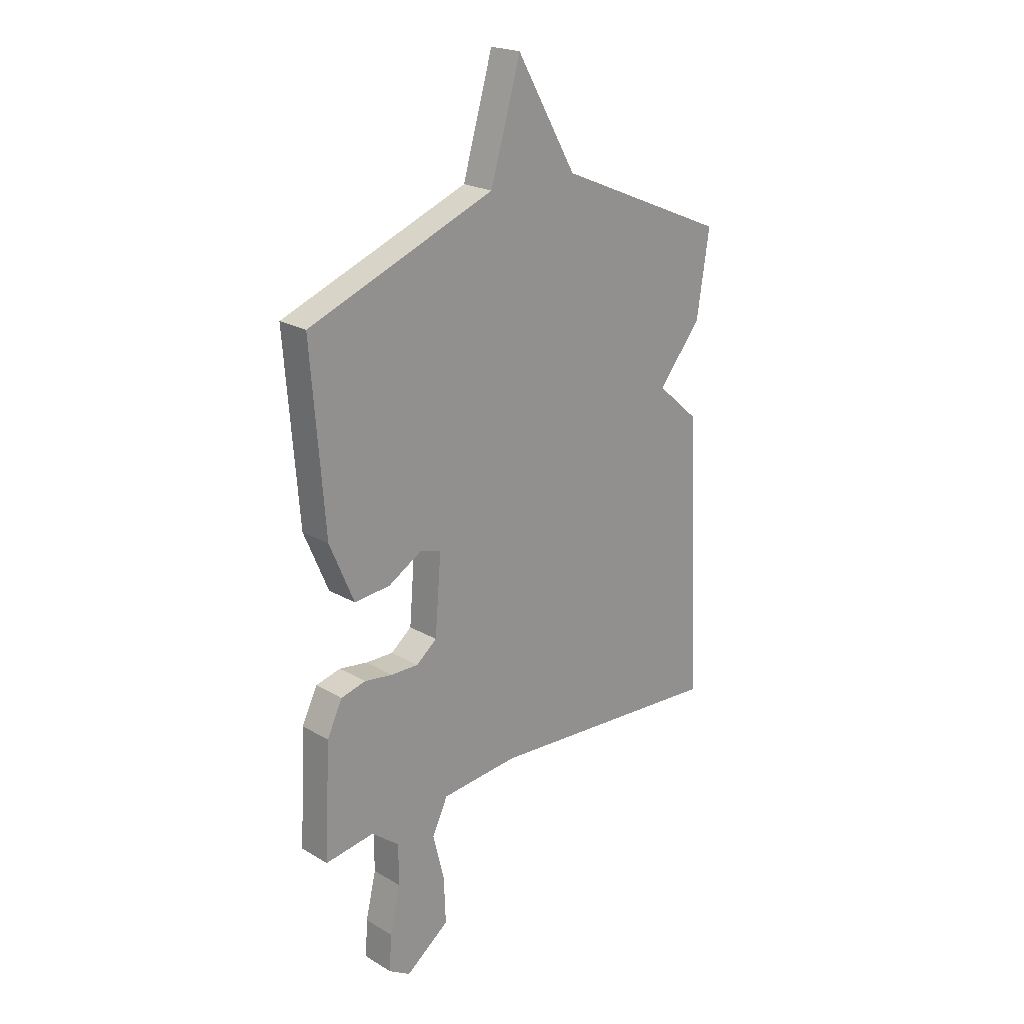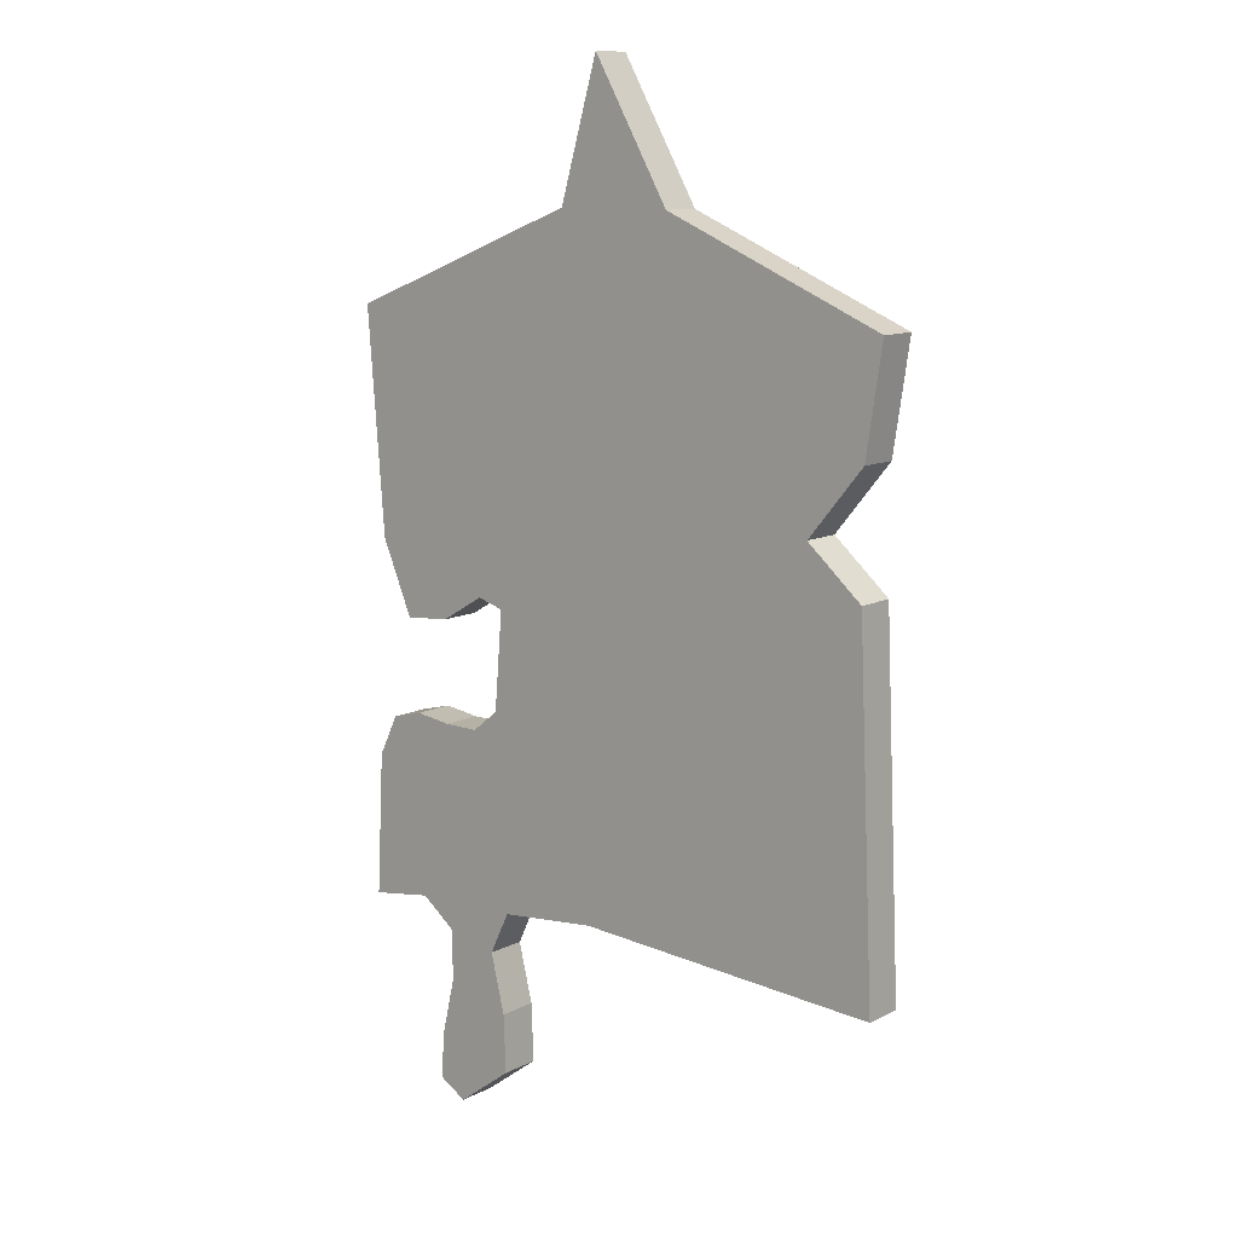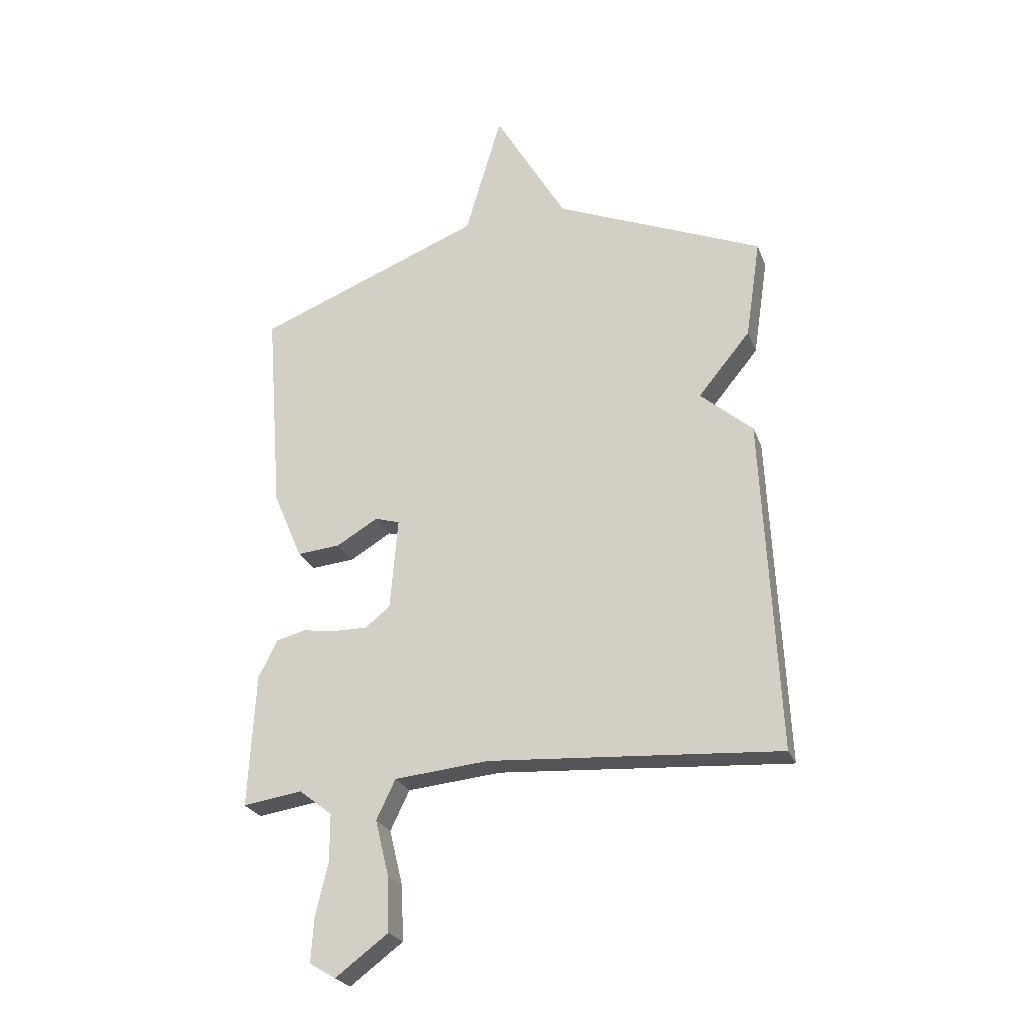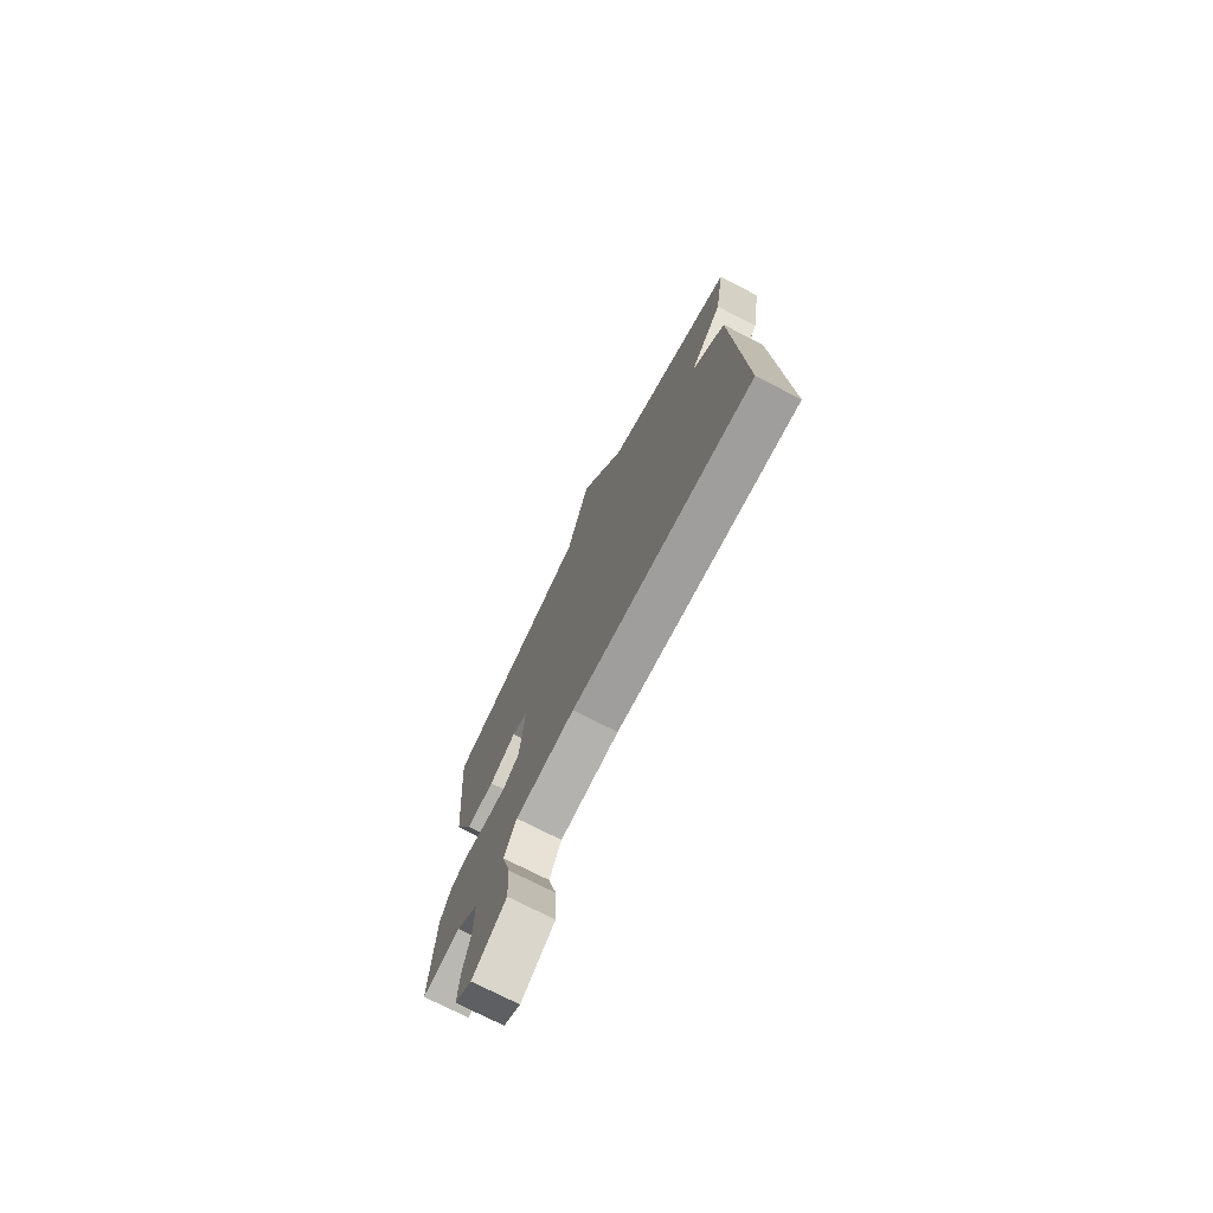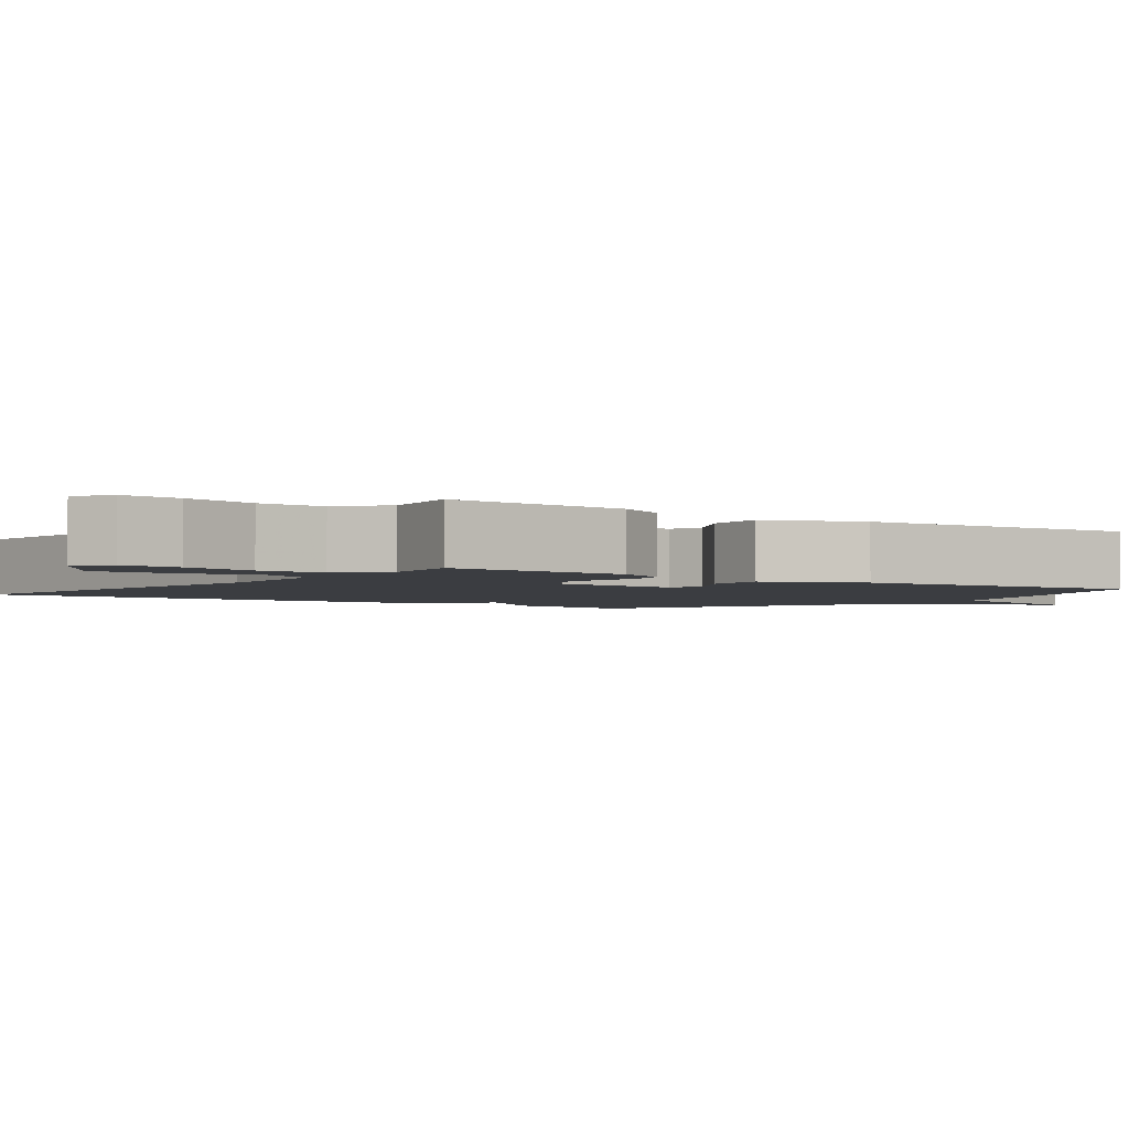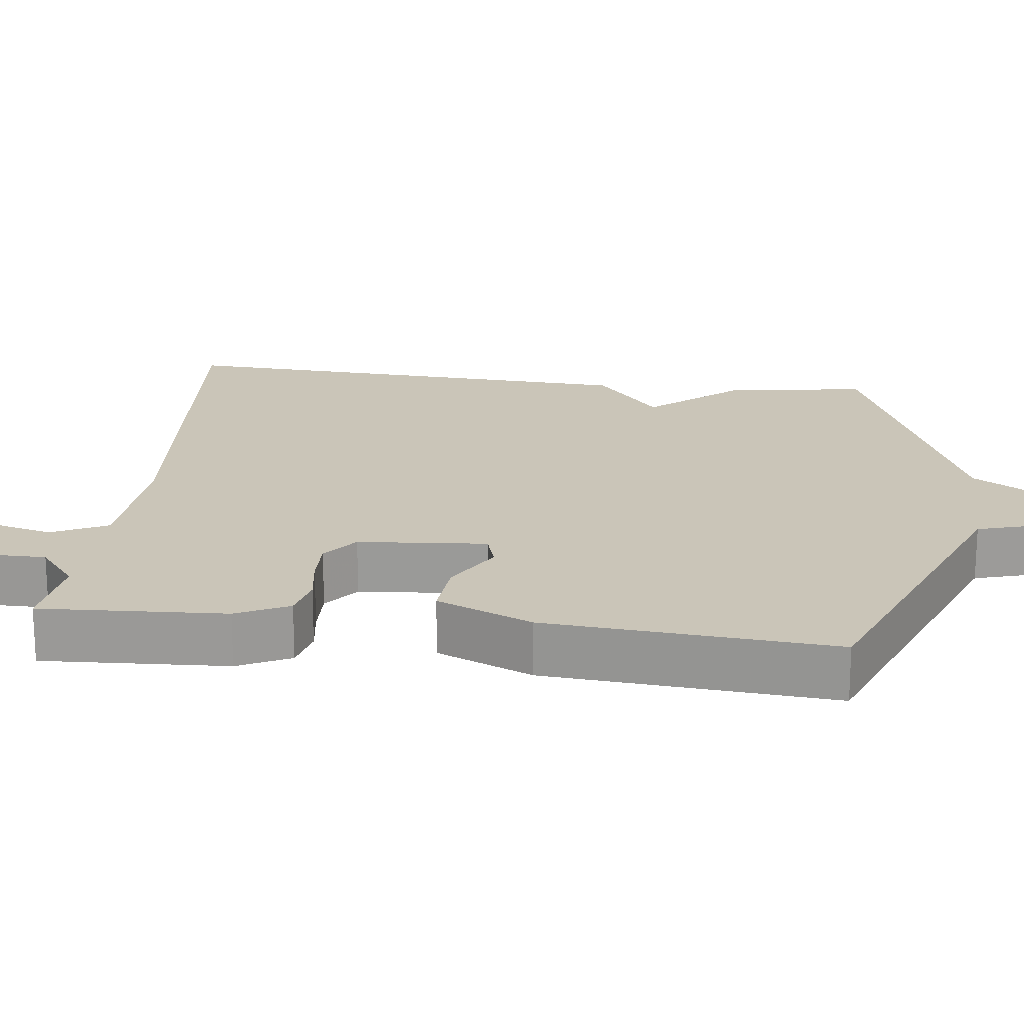
<metadata>
{"format":"obj","ext":"obj","renderer":"f3d","projection":"perspective","resolution":1024,"background":"white","views":[{"elev":21.7,"azim":-44.2,"up":"+Z"},{"elev":11.2,"azim":39.1,"up":"+Z"},{"elev":-25.2,"azim":18.0,"up":"+Z"},{"elev":-74.8,"azim":62.9,"up":"+Z"},{"elev":-2.5,"azim":-127.2,"up":"+Y"},{"elev":20.5,"azim":-83.1,"up":"+Y"}]}
</metadata>
<code>
v -0.5 0.07 0.5
v -0.083 0.07 0.663
v -0.016 0.07 0.893
v 0.117 0.07 0.663
v 0.5 0.07 0.5
v 0.472 0.07 0.316
v 0.376 0.07 0.2
v 0.472 0.07 0.116
v 0.5 0.07 -0.5
v -0.034 0.07 -0.463
v -0.207 0.07 -0.479
v -0.242 0.07 -0.552
v -0.217 0.07 -0.654
v -0.213 0.07 -0.755
v -0.31 0.07 -0.827
v -0.358 0.07 -0.798
v -0.353 0.07 -0.719
v -0.33 0.07 -0.62
v -0.33 0.07 -0.532
v -0.391 0.07 -0.484
v -0.5 0.07 -0.5
v -0.487 0.07 -0.254
v -0.453 0.07 -0.184
v -0.398 0.07 -0.17
v -0.335 0.07 -0.179
v -0.274 0.07 -0.18
v -0.228 0.07 -0.143
v -0.214 0.07 0.027
v -0.26 0.07 0.041
v -0.336 0.07 -0.004
v -0.416 0.07 -0.011
v -0.47 0.07 0.116
v -0.5 0 0.5
v -0.083 0 0.663
v -0.016 0 0.893
v 0.117 0 0.663
v 0.5 0 0.5
v 0.472 0 0.316
v 0.376 0 0.2
v 0.472 0 0.116
v 0.5 0 -0.5
v -0.034 0 -0.463
v -0.207 0 -0.479
v -0.242 0 -0.552
v -0.217 0 -0.654
v -0.213 0 -0.755
v -0.31 0 -0.827
v -0.358 0 -0.798
v -0.353 0 -0.719
v -0.33 0 -0.62
v -0.33 0 -0.532
v -0.391 0 -0.484
v -0.5 0 -0.5
v -0.487 0 -0.254
v -0.453 0 -0.184
v -0.398 0 -0.17
v -0.335 0 -0.179
v -0.274 0 -0.18
v -0.228 0 -0.143
v -0.214 0 0.027
v -0.26 0 0.041
v -0.336 0 -0.004
v -0.416 0 -0.011
v -0.47 0 0.116
f 32 1 2
f 31 32 2
f 30 31 2
f 29 30 2
f 2 3 4
f 29 2 4
f 28 29 4
f 5 6 7
f 4 5 7
f 28 4 7
f 27 28 7
f 8 9 10
f 7 8 10
f 27 7 10
f 26 27 10
f 25 26 10 11
f 23 24 25
f 22 23 25
f 21 22 25
f 20 21 25
f 25 11 12
f 20 25 12
f 19 20 12
f 13 14 15
f 12 13 15
f 19 12 15
f 18 19 15
f 15 16 17 18
f 34 33 64
f 34 64 63
f 34 63 62
f 34 62 61
f 36 35 34
f 36 34 61
f 36 61 60
f 39 38 37
f 39 37 36
f 39 36 60
f 39 60 59
f 42 41 40
f 42 40 39
f 42 39 59
f 42 59 58
f 43 42 58 57
f 57 56 55
f 57 55 54
f 57 54 53
f 57 53 52
f 44 43 57
f 44 57 52
f 44 52 51
f 47 46 45
f 47 45 44
f 47 44 51
f 47 51 50
f 50 49 48 47
f 1 33 34 2
f 2 34 35 3
f 3 35 36 4
f 4 36 37 5
f 5 37 38 6
f 6 38 39 7
f 7 39 40 8
f 8 40 41 9
f 9 41 42 10
f 10 42 43 11
f 11 43 44 12
f 12 44 45 13
f 13 45 46 14
f 14 46 47 15
f 15 47 48 16
f 16 48 49 17
f 17 49 50 18
f 18 50 51 19
f 19 51 52 20
f 20 52 53 21
f 21 53 54 22
f 22 54 55 23
f 23 55 56 24
f 24 56 57 25
f 25 57 58 26
f 26 58 59 27
f 27 59 60 28
f 28 60 61 29
f 29 61 62 30
f 30 62 63 31
f 31 63 64 32
f 32 64 33 1

</code>
